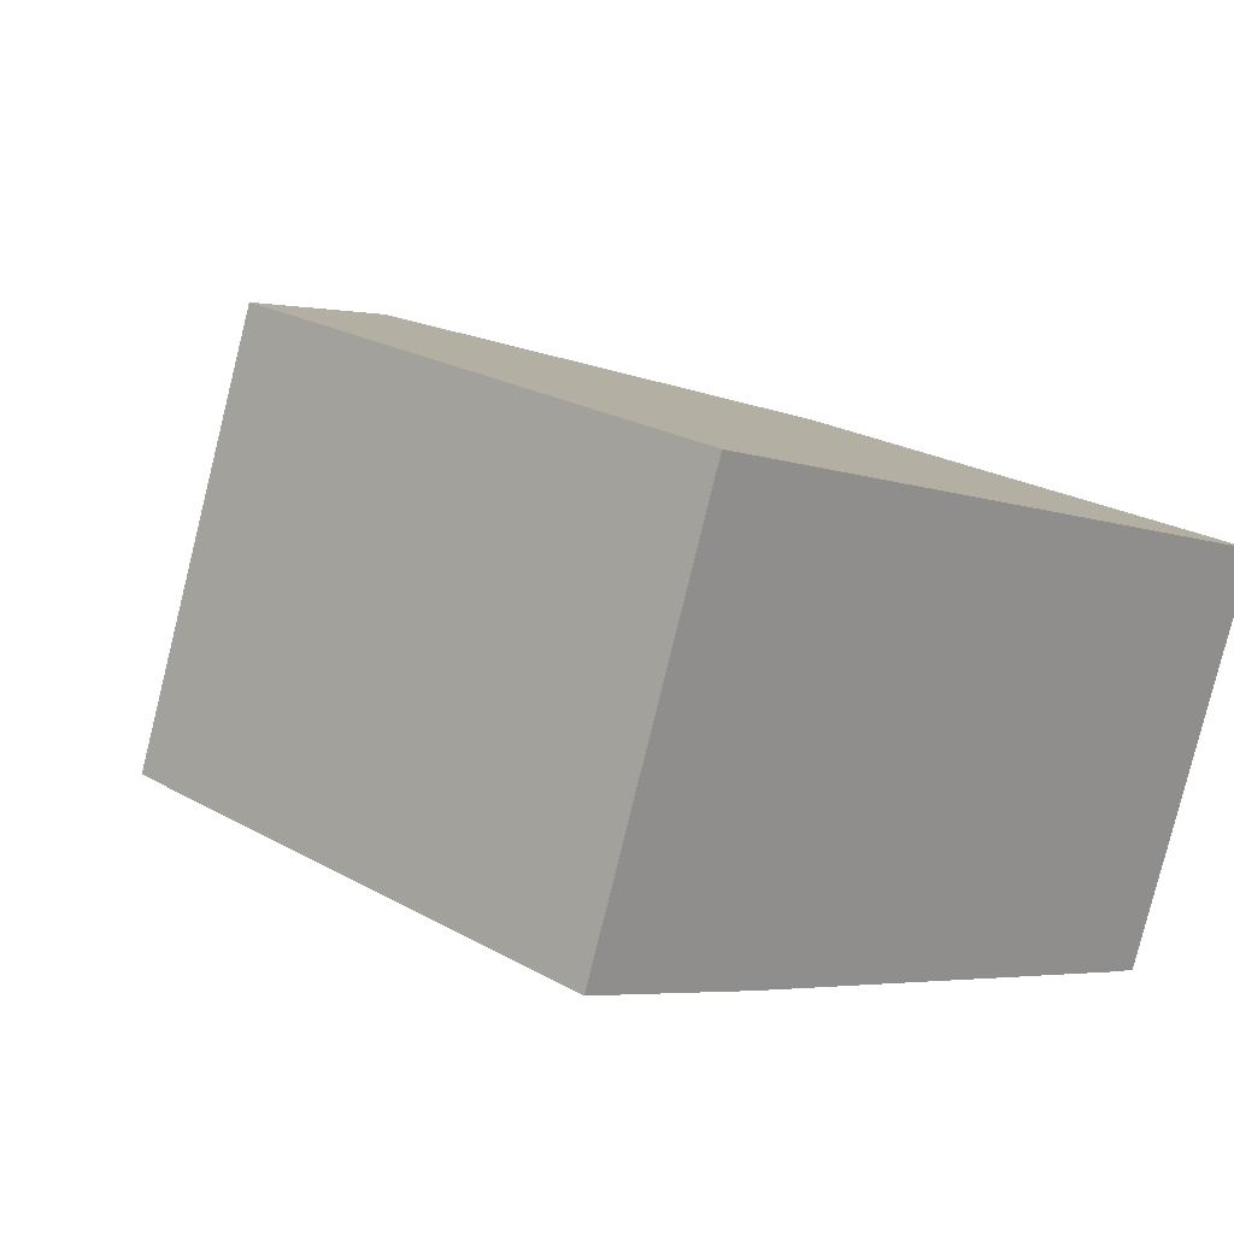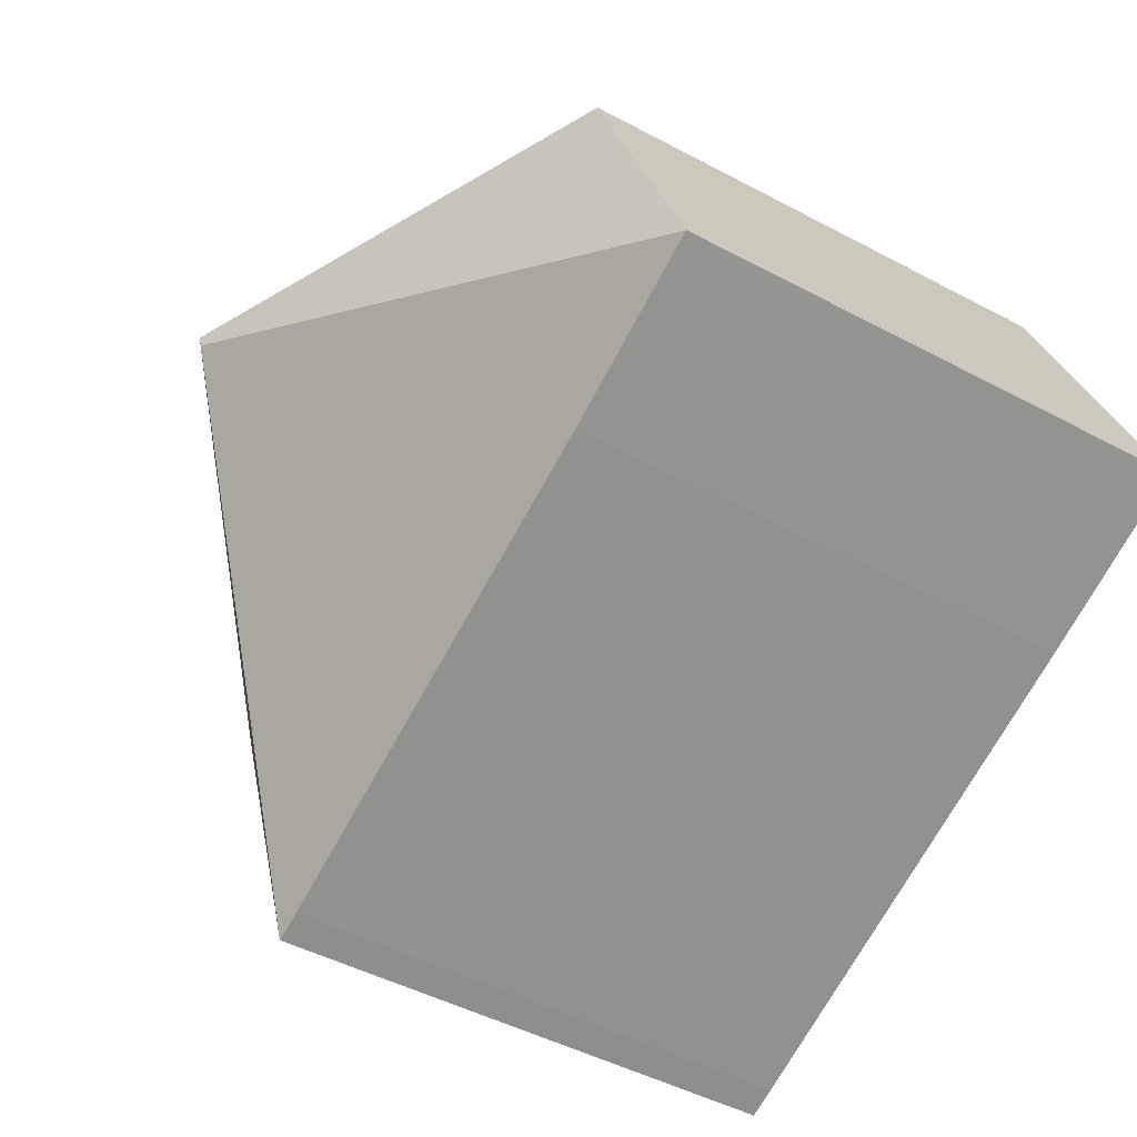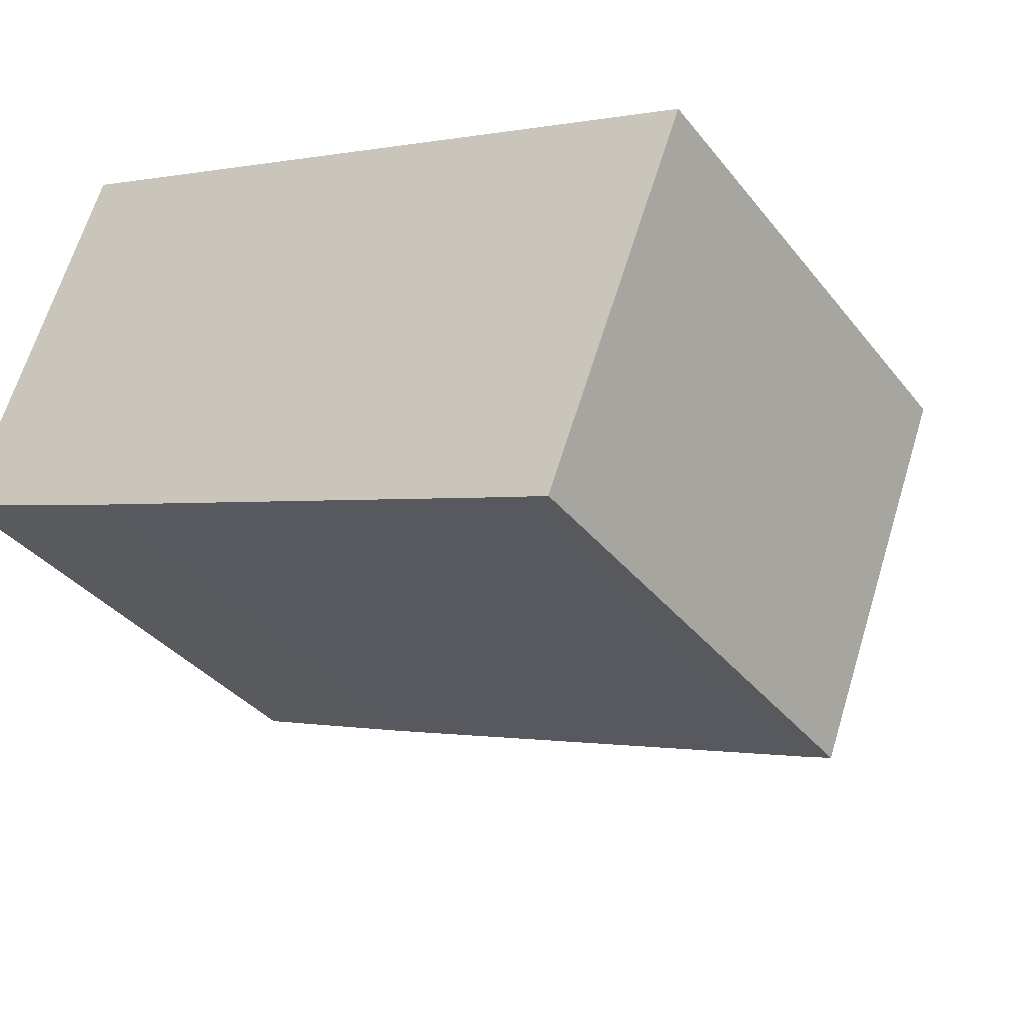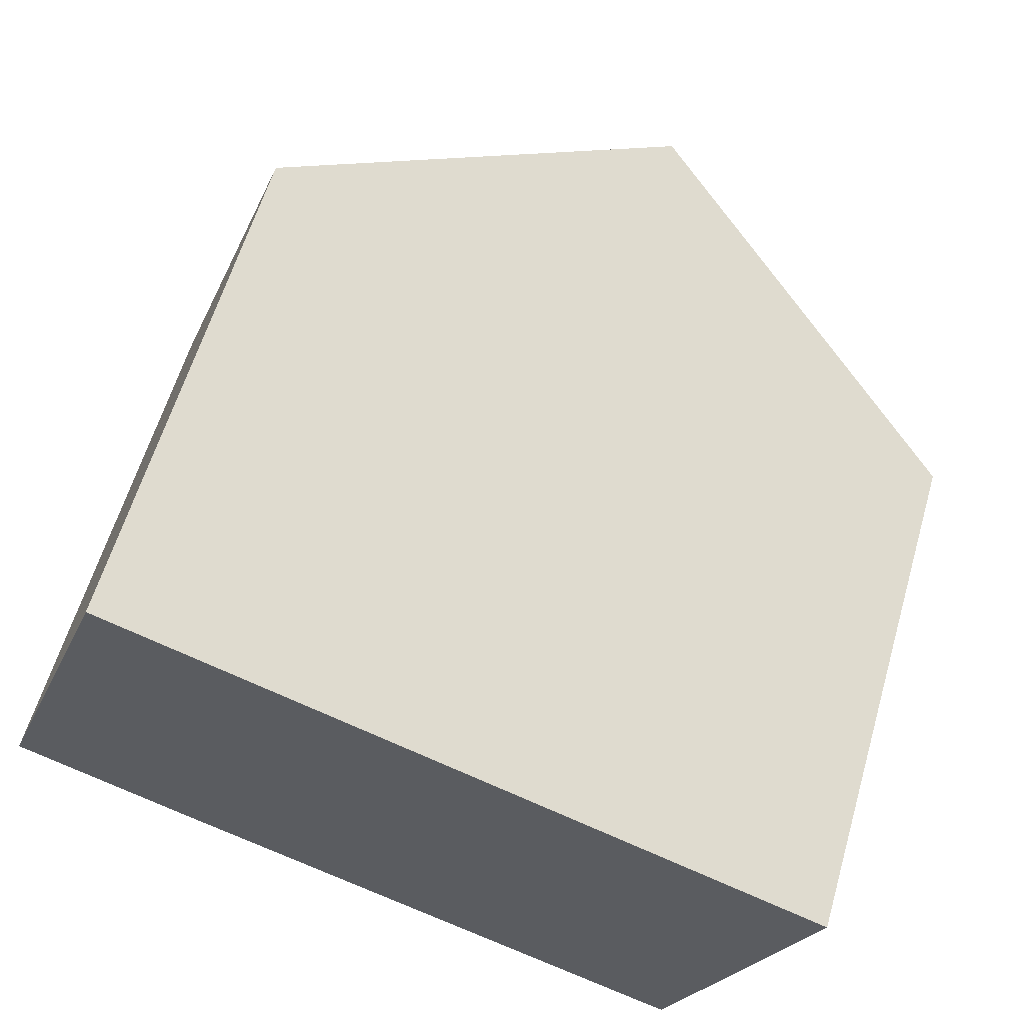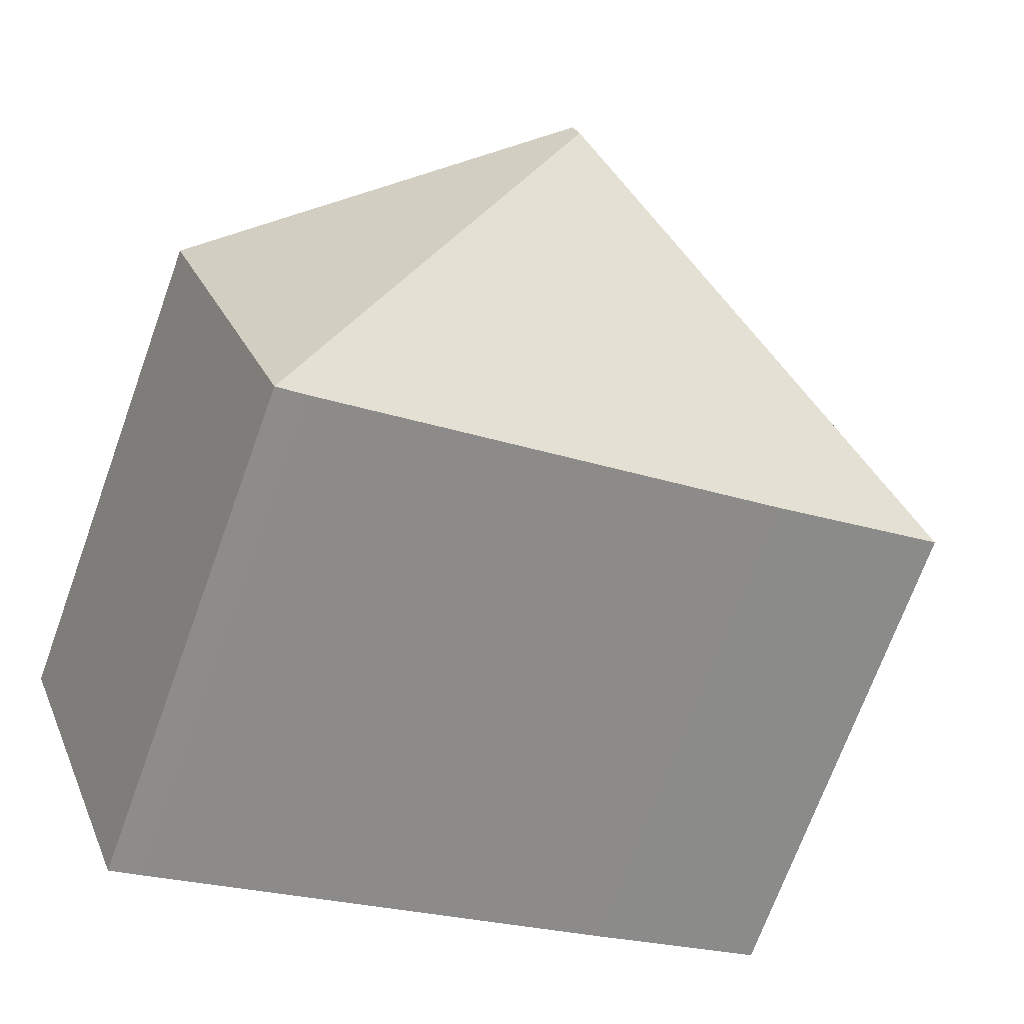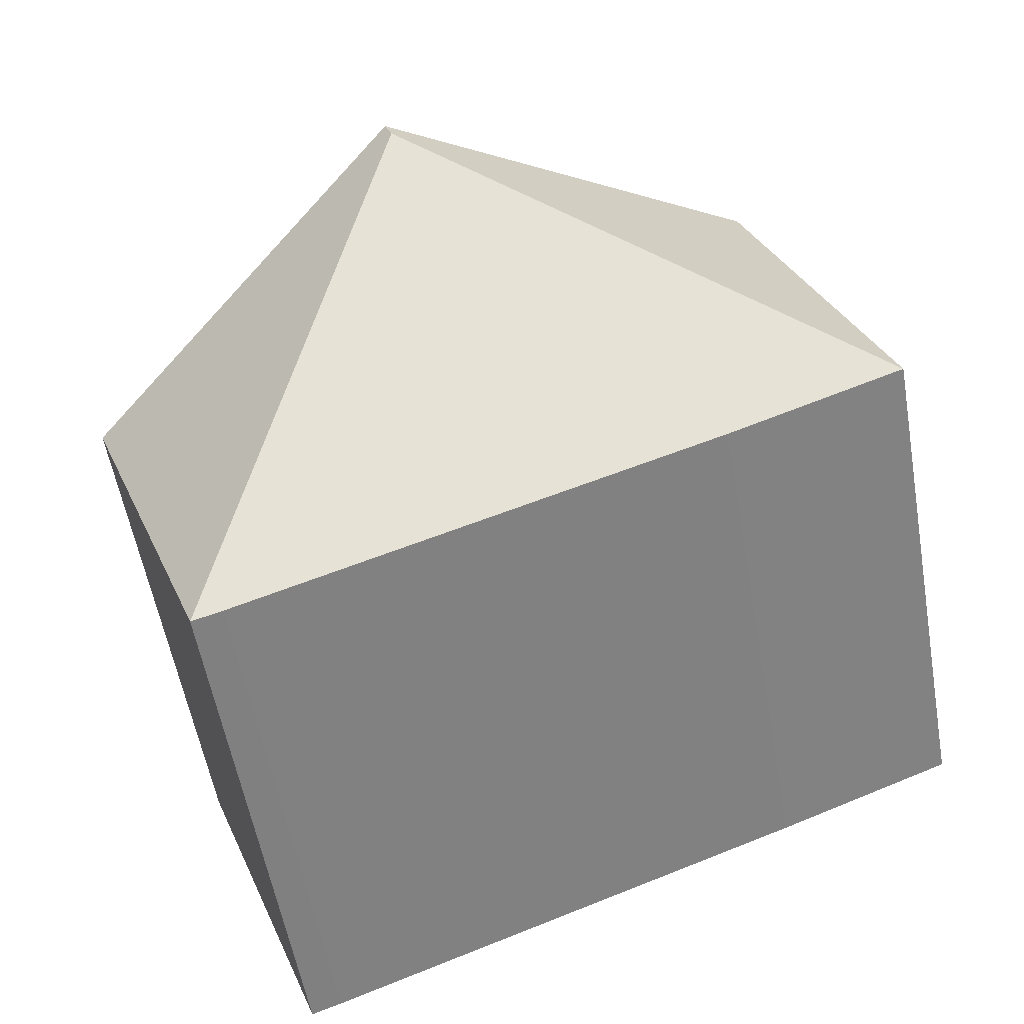
<metadata>
{"format":"obj","ext":"obj","renderer":"f3d","projection":"perspective","resolution":1024,"background":"white","views":[{"elev":22.5,"azim":-45.6,"up":"+Z"},{"elev":-47.8,"azim":-120.9,"up":"+Z"},{"elev":-35.5,"azim":32.8,"up":"+Z"},{"elev":60.2,"azim":16.2,"up":"+Z"},{"elev":-71.5,"azim":160.0,"up":"+Z"},{"elev":-56.5,"azim":-170.0,"up":"+Z"}]}
</metadata>
<code>
v  9.737 7.213 -3.659
v  6.789 10.55 3.347
v  11.69 7.173 1.479
v  6.681 10.55 3.051
v  0 7.181 4.397e-16
v  1.898 7.179 5.212
v  9.313 7.205 -3.511
v  2.526 7.168 -0.984
v  0 0 0
v  1.898 -3.191e-16 5.212
v  6.789 -2.049e-16 3.347
v  11.69 -9.056e-17 1.479
v  9.737 2.24e-16 -3.659
v  9.313 2.15e-16 -3.511
v  2.526 6.025e-17 -0.984
g defaultobject
f 1 2 3
f 2 1 4
f 2 5 6
f 5 2 4
f 7 4 1
f 4 7 8
f 4 8 5
f 9 6 5
f 6 9 10
f 10 2 6
f 2 10 3
f 3 10 11
f 3 11 12
f 3 13 1
f 13 3 12
f 13 7 1
f 7 13 14
f 14 8 7
f 8 14 15
f 8 15 5
f 5 15 9
f 11 13 12
f 13 11 10
f 13 10 14
f 14 10 15
f 15 10 9

</code>
